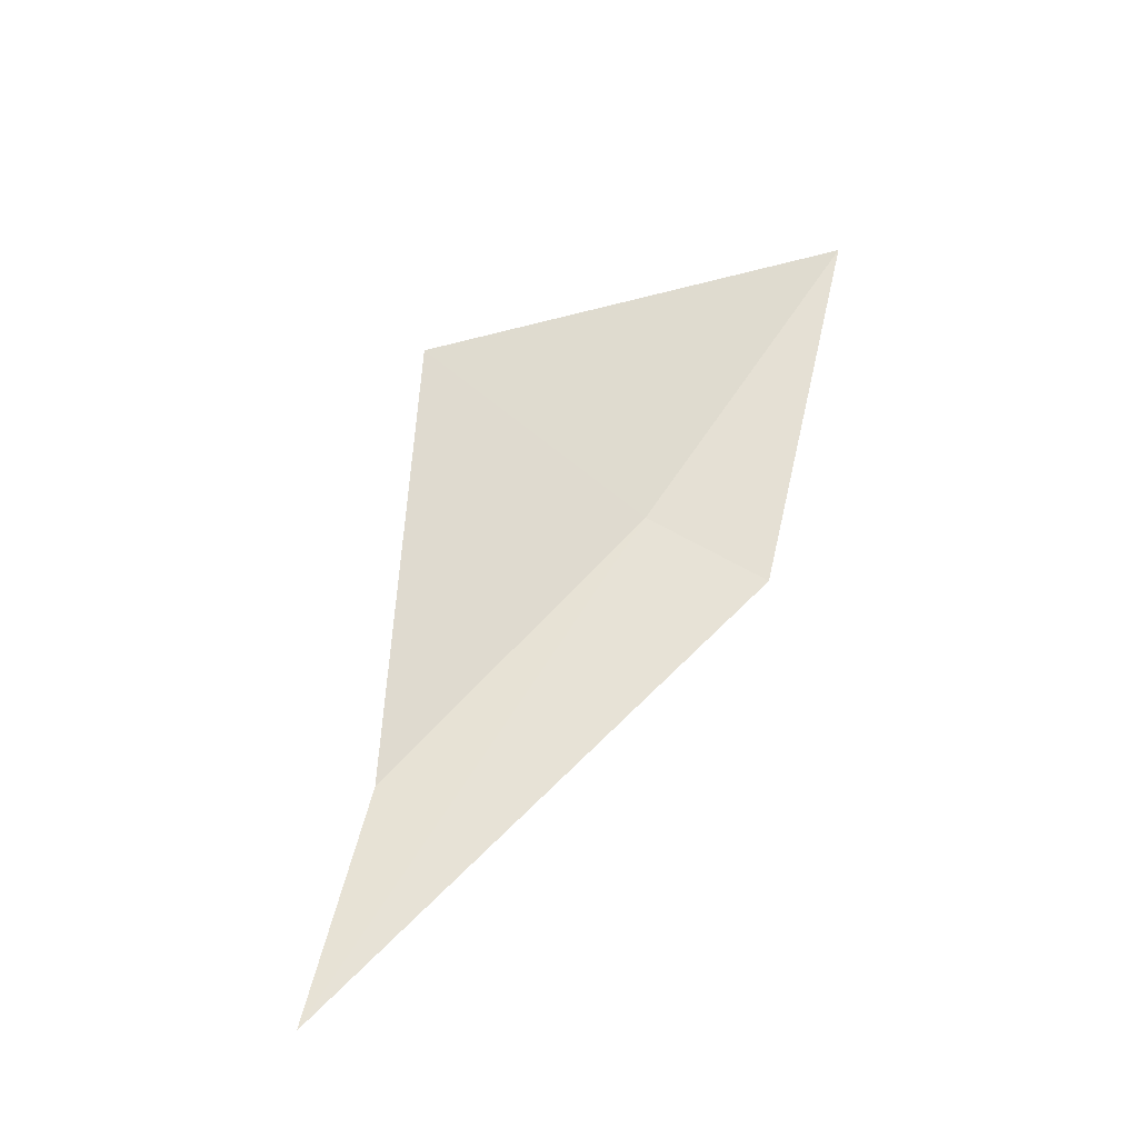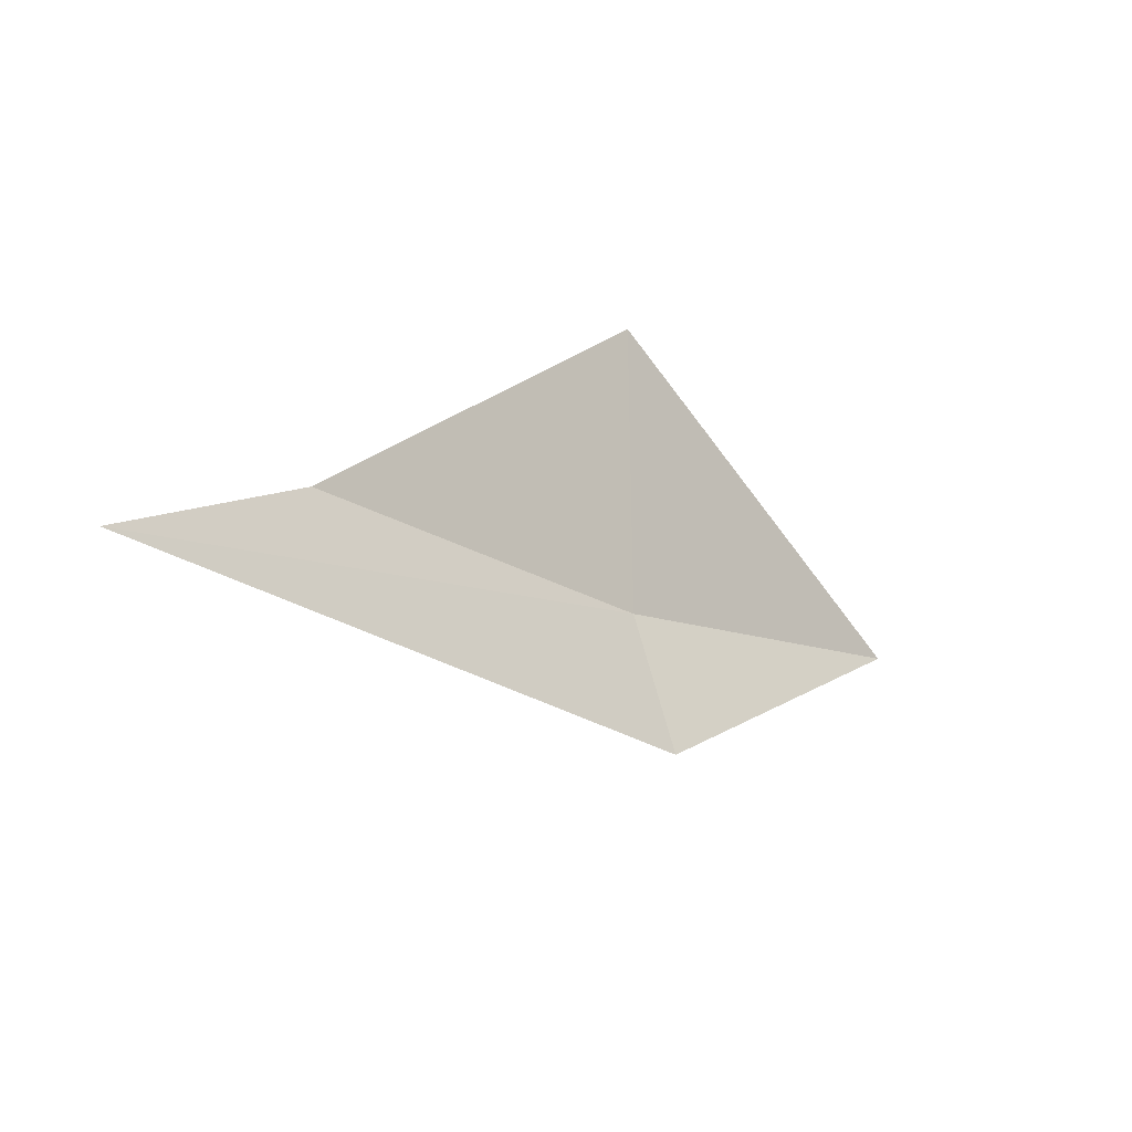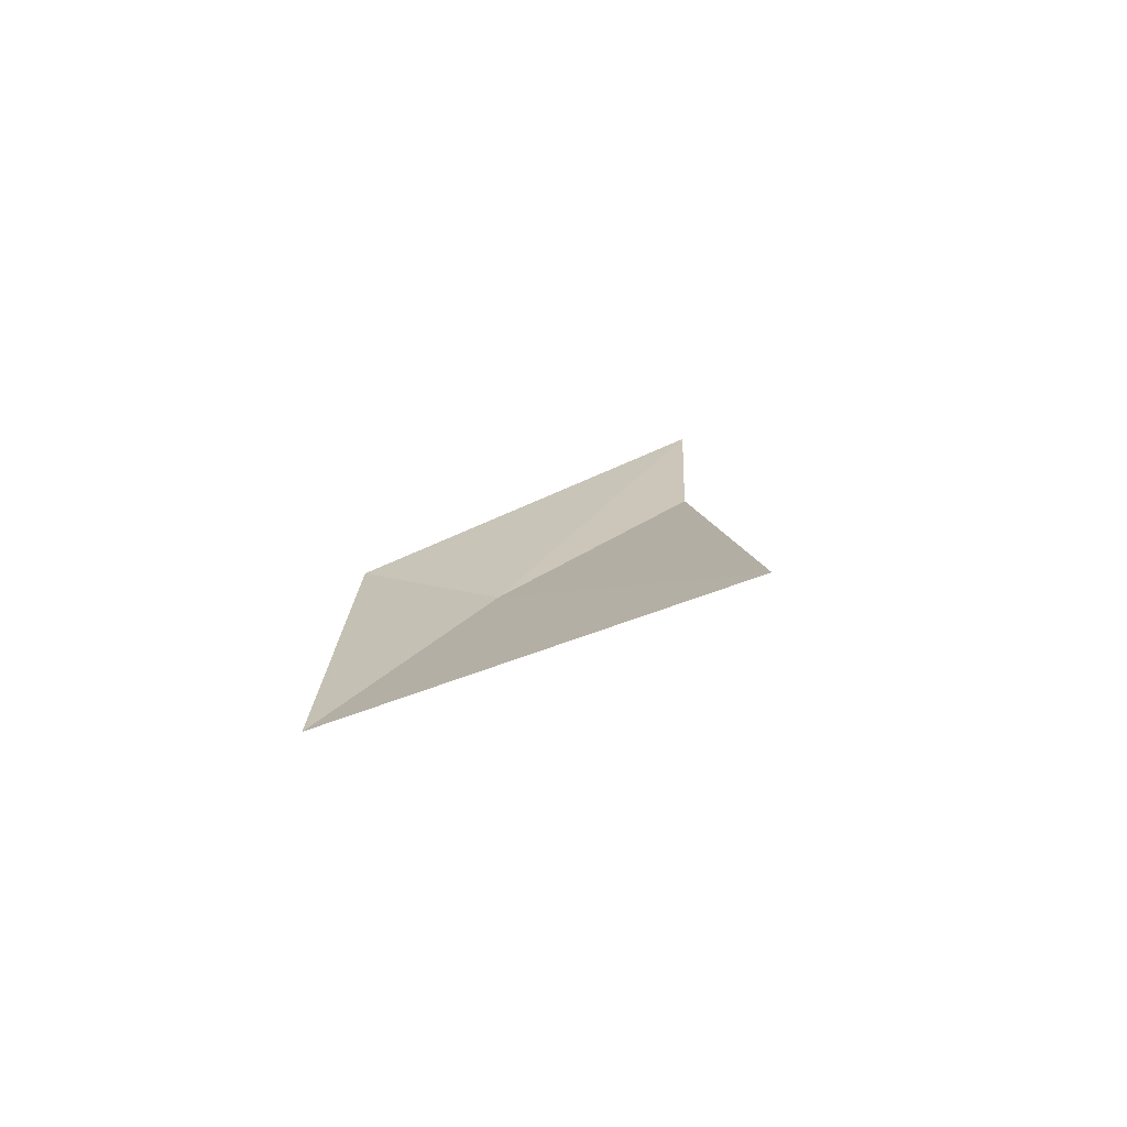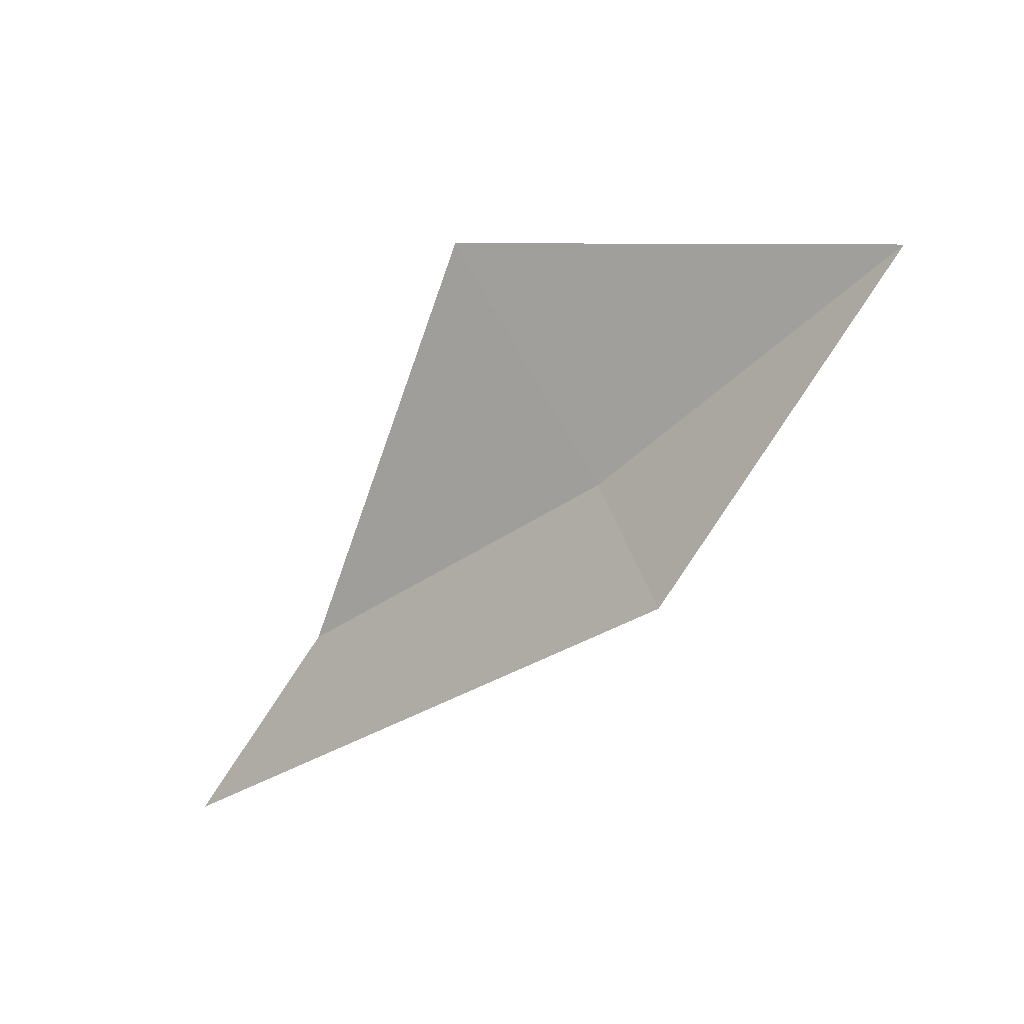
<metadata>
{"format":"obj","ext":"obj","renderer":"f3d","projection":"perspective","resolution":1024,"background":"white","views":[{"elev":52.8,"azim":148.8,"up":"+Y"},{"elev":-45.5,"azim":127.7,"up":"+Z"},{"elev":28.1,"azim":-42.8,"up":"+Y"},{"elev":-14.8,"azim":-150.3,"up":"+Z"}]}
</metadata>
<code>
v -4.885 -6.449 8.999
v -4.646 -6.486 8.931
v -4.534 -6.508 8.822
v -4.926 -6.45 8.915
v -5.108 -6.403 9.101
v -4.811 -6.394 9.159
f 1 3 2
f 1 4 3
f 1 5 4
f 1 2 6
f 1 6 5

</code>
